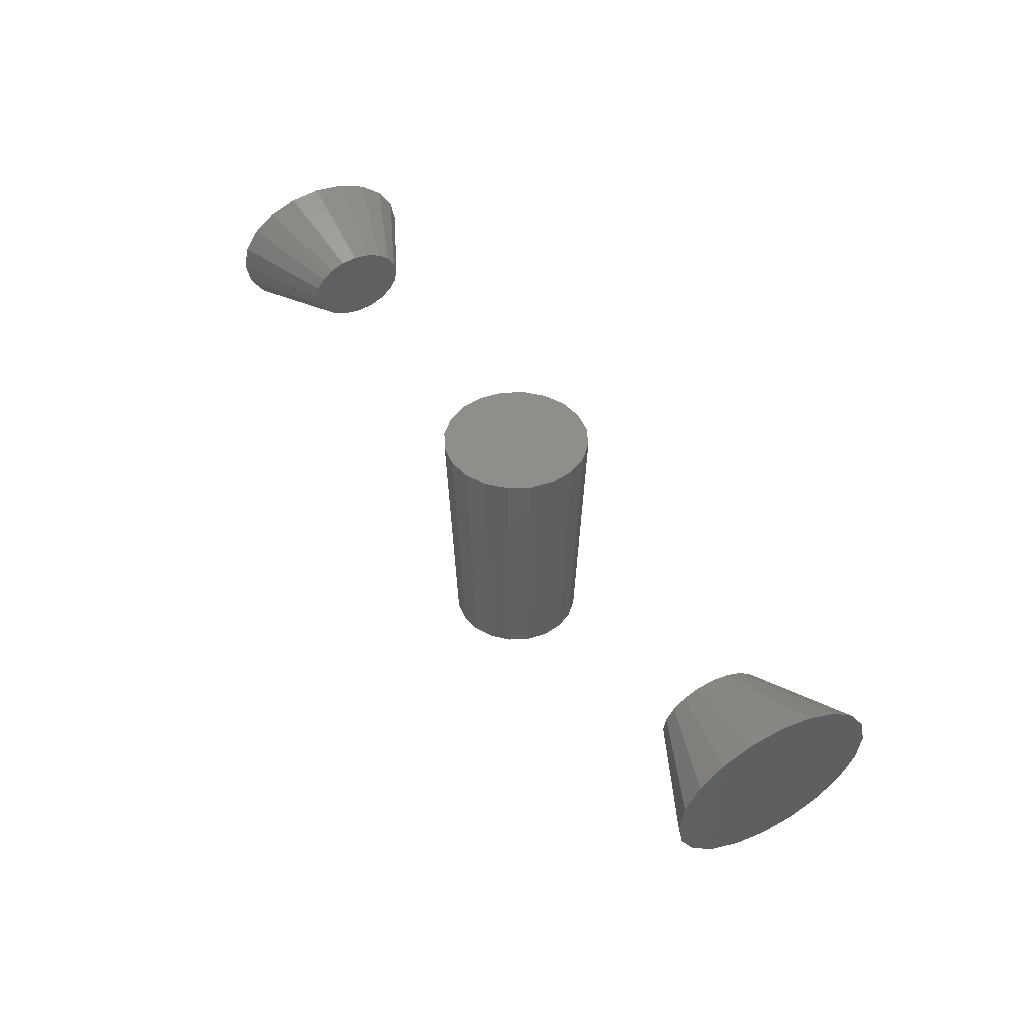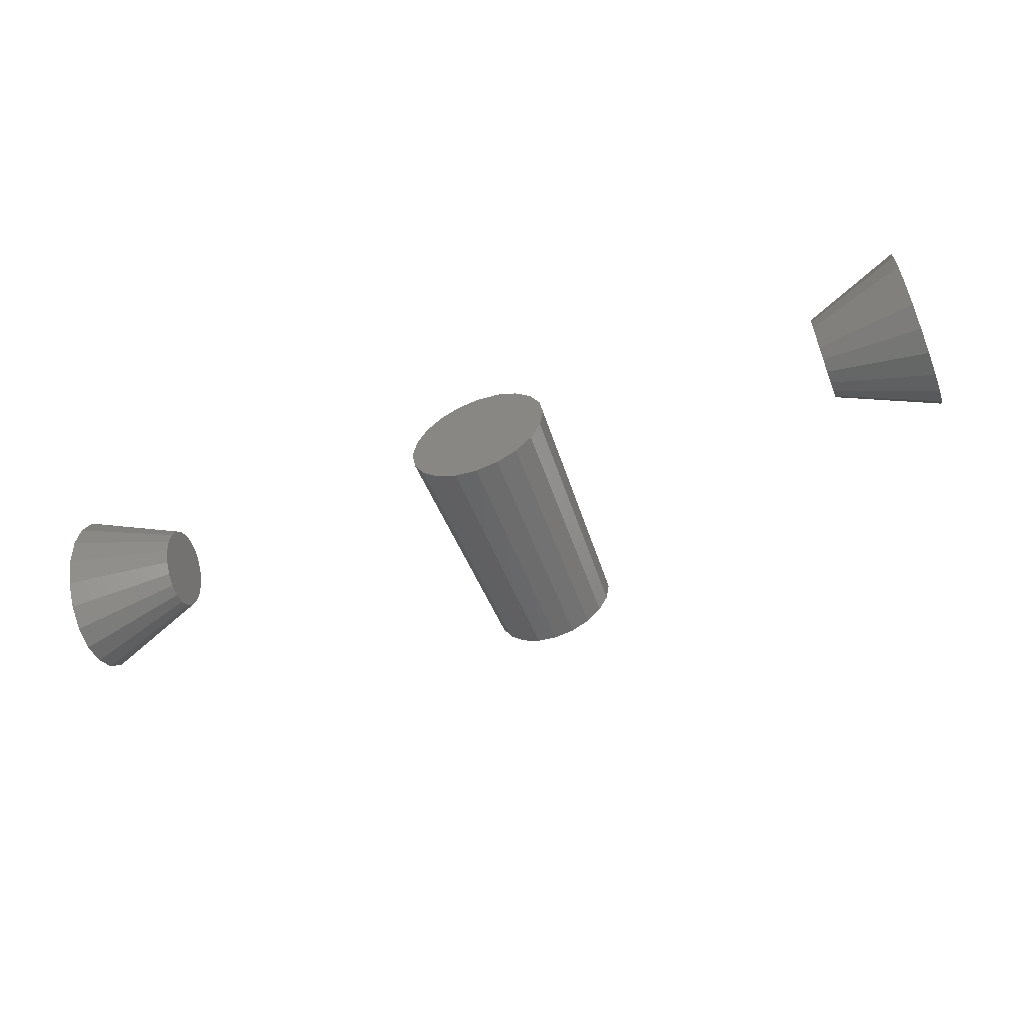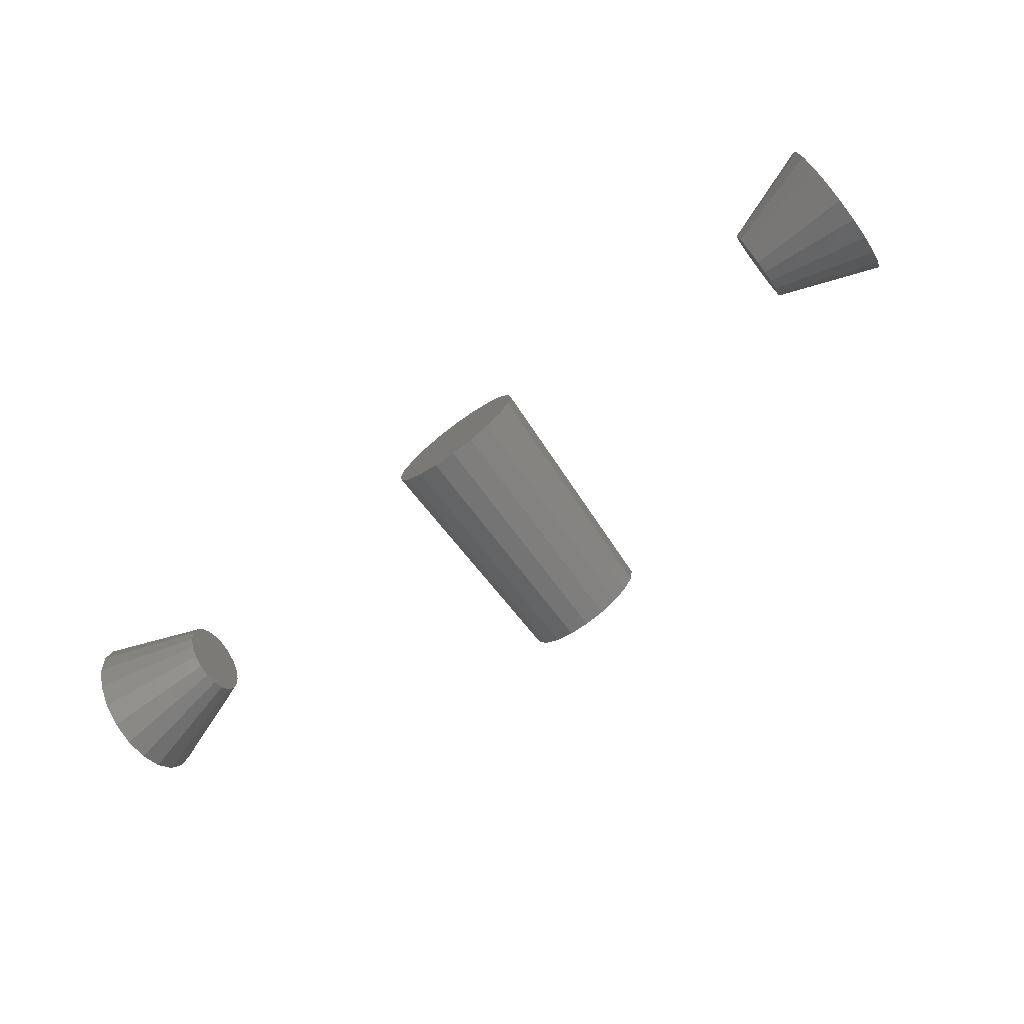
<metadata>
{"format":"stl","ext":"stl","renderer":"f3d","projection":"perspective","resolution":1024,"background":"white","views":[{"elev":44.2,"azim":60.4,"up":"+Z"},{"elev":-57.0,"azim":21.0,"up":"+Y"},{"elev":-74.7,"azim":36.6,"up":"+Y"}]}
</metadata>
<code>
# stl→obj: 320 verts, 624 faces
v 0.6121 -6.555 13.38
v 0.5604 -6.229 13.11
v 0.7713 -6.44 13.11
v 0.4447 -6.388 13.38
v 0.855 -7.621 12.79
v 0.5604 -7.771 13.11
v 0.7713 -7.56 13.11
v 0.6212 -7.855 12.79
v 0.1501 -6.538 13.57
v 0.05172 -6.841 13.68
v 0 -6.514 13.57
v -0.05172 -7.159 13.68
v 0 -7.486 13.57
v -0.1501 -7.462 13.57
v 1.057 -7 12.79
v 1.005 -7.327 12.79
v 0.9534 -7 13.11
v 1.005 -7.327 12.62
v 1.057 -7 12.62
v -0.9534 -7 13.11
v -0.9067 -7.295 13.11
v -1.005 -7.327 12.79
v 0 -6.047 13.11
v 0.2338 -6.28 13.38
v 0 -6.243 13.38
v -0.462 -7.15 13.57
v -0.7196 -7.234 13.38
v -0.7566 -7 13.38
v -0.2946 -6.093 13.11
v -0.4447 -6.388 13.38
v -0.5604 -6.229 13.11
v 0.6212 -7.855 12.62
v 0.3266 -8.005 12.79
v 0.3266 -8.005 12.62
v 0.855 -6.379 12.79
v 0.6212 -6.145 12.79
v 0 -5.943 12.79
v -0.3266 -5.995 12.79
v 0.7566 -7 13.38
v 0.7196 -6.766 13.38
v 0.9067 -6.705 13.11
v 0.4858 -7 13.57
v 0.462 -6.85 13.57
v -0.6121 -7.445 13.38
v 0.2855 -7.393 13.57
v 0.1501 -7.462 13.57
v 0.05172 -7.159 13.68
v -0.3266 -8.005 12.62
v -0.6212 -7.855 12.79
v -0.3266 -8.005 12.79
v -0.6212 -7.855 12.62
v 0.9067 -7.295 13.11
v 0.2338 -7.72 13.38
v 0.1592 -6.948 13.68
v 0.1674 -7 13.68
v 0.3266 -5.995 12.79
v 0.2946 -6.093 13.11
v 1.005 -6.673 12.79
v 1.005 -6.673 12.62
v 0.393 -6.714 13.57
v -0.855 -6.379 12.79
v -0.6212 -6.145 12.79
v -0.7713 -6.44 13.11
v -0.9067 -6.705 13.11
v -1.005 -6.673 12.79
v -0.1354 -6.902 13.68
v -0.1592 -6.948 13.68
v -0.393 -6.714 13.57
v 0.6121 -7.445 13.38
v -0.2338 -7.72 13.38
v -0.2946 -7.907 13.11
v -0.4447 -7.612 13.38
v -0.5604 -7.771 13.11
v -0.7713 -7.56 13.11
v 0.855 -7.621 12.62
v -0.2855 -6.607 13.57
v -0.6121 -6.555 13.38
v 0.2855 -6.607 13.57
v -1.057 -7 12.62
v -1.057 -7 12.79
v -1.005 -7.327 12.62
v -1.005 -6.673 12.62
v -0.1501 -6.538 13.57
v -0.05172 -6.841 13.68
v 0.1354 -6.902 13.68
v 0.09839 -6.865 13.68
v 0 -6.833 13.68
v -0.1592 -7.052 13.68
v -0.4858 -7 13.57
v 0.7196 -7.234 13.38
v 0.393 -7.286 13.57
v 0.2946 -7.907 13.11
v 0 -7.953 13.11
v 0.462 -7.15 13.57
v 0.1592 -7.052 13.68
v 0 -8.057 12.79
v 0 -8.057 12.62
v 0 -7.757 13.38
v -0.3266 -5.995 12.62
v 0 -5.943 12.62
v -0.2338 -6.28 13.38
v -0.7196 -6.766 13.38
v -0.1674 -7 13.68
v -0.2855 -7.393 13.57
v -0.1354 -7.098 13.68
v -0.09839 -7.135 13.68
v -0.393 -7.286 13.57
v 0 -7.167 13.68
v -0.855 -7.621 12.62
v -0.855 -7.621 12.79
v 0.3266 -5.995 12.62
v -0.855 -6.379 12.62
v -0.6212 -6.145 12.62
v -0.462 -6.85 13.57
v -0.09839 -6.865 13.68
v 0.09839 -7.135 13.68
v 0.1354 -7.098 13.68
v 0.4447 -7.612 13.38
v 0.855 -6.379 12.62
v 0.6212 -6.145 12.62
v 1.07 -7 8.3
v 1.018 -6.669 12.62
v 1.018 -6.669 8.3
v 1.07 -7 12.62
v -1.07 -7 12.62
v -1.018 -6.669 8.3
v -1.018 -6.669 12.62
v -1.07 -7 8.3
v 0 -5.93 8.3
v 0.3306 -5.982 12.62
v 0 -5.93 12.62
v 0.3306 -5.982 8.3
v 2.24 -7 8.3
v 2.13 -7.692 8.3
v 1.018 -7.331 8.3
v 1.812 -8.317 8.3
v 2.13 -6.308 8.3
v 0.8656 -7.629 8.3
v 1.317 -8.812 8.3
v 1.812 -5.683 8.3
v 0.6289 -7.866 8.3
v 0.6922 -9.13 8.3
v 0.3306 -8.018 8.3
v 0 -9.24 8.3
v 0 -8.07 8.3
v -0.3306 -8.018 8.3
v -0.6922 -9.13 8.3
v -0.6289 -7.866 8.3
v -1.317 -8.812 8.3
v -0.8656 -7.629 8.3
v -1.812 -8.317 8.3
v -1.018 -7.331 8.3
v 0.8656 -6.371 8.3
v 1.317 -5.188 8.3
v 0.6289 -6.134 8.3
v 0.6922 -4.87 8.3
v 0 -4.76 8.3
v -0.3306 -5.982 8.3
v -0.6922 -4.87 8.3
v -0.6289 -6.134 8.3
v -1.317 -5.188 8.3
v -0.8656 -6.371 8.3
v -1.812 -5.683 8.3
v -2.13 -6.308 8.3
v -2.13 -7.692 8.3
v -2.24 -7 8.3
v 0.6289 -6.134 12.62
v 0.8656 -6.371 12.62
v -0.3306 -5.982 12.62
v -0.6289 -6.134 12.62
v -0.8656 -6.371 12.62
v 1.018 -7.331 12.62
v 0.8656 -7.629 12.62
v -0.6289 -7.866 12.62
v -0.8656 -7.629 12.62
v -1.018 -7.331 12.62
v 0.6289 -7.866 12.62
v 0.3306 -8.018 12.62
v 0 -8.07 12.62
v -0.3306 -8.018 12.62
v 2.24 -7 5
v 2.13 -6.308 5
v -2.13 -6.308 5
v -2.24 -7 5
v 0 -4.76 5
v 0.6922 -4.87 5
v 2.13 -7.692 5
v 1.812 -5.683 5
v 1.812 -8.317 5
v 1.317 -5.188 5
v 1.317 -8.812 5
v 0.6922 -9.13 5
v 0 -9.24 5
v -0.6922 -4.87 5
v -0.6922 -9.13 5
v -1.317 -5.188 5
v -1.317 -8.812 5
v -1.812 -5.683 5
v -1.812 -8.317 5
v -2.13 -7.692 5
v 2.64 -7 5
v 2.511 -6.184 5
v 3.04 -7 14.69
v -2.511 -7.816 5
v -3.04 -7 14.69
v -2.64 -7 5
v 0 -4.36 5
v -0.8158 -4.489 5
v 0 -3.96 14.69
v 2.891 -7.939 14.69
v 2.511 -7.816 5
v 2.459 -5.213 14.69
v 2.891 -6.061 14.69
v 0.8158 -9.511 5
v 0 -10.04 14.69
v 0 -9.64 5
v -2.459 -8.787 14.69
v -2.136 -8.552 5
v -2.511 -6.184 5
v -2.891 -6.061 14.69
v 2.459 -8.787 14.69
v 1.552 -9.136 5
v 2.136 -8.552 5
v 1.787 -9.459 14.69
v 2.136 -5.448 5
v 1.552 -4.864 5
v 0.8158 -4.489 5
v -0.8158 -9.511 5
v -1.552 -9.136 5
v -1.552 -4.864 5
v -2.136 -5.448 5
v -1.787 -9.459 14.69
v 1.787 -4.541 14.69
v 0.9394 -4.109 14.69
v 0.9394 -9.891 14.69
v -0.9394 -4.109 14.69
v -0.9394 -9.891 14.69
v -1.787 -4.541 14.69
v -2.459 -5.213 14.69
v -2.891 -7.939 14.69
v -15 -7.2 11.45
v -19 -7.2 10
v -19 -5.948 10.15
v -15 -5.21 13.48
v -19 -3.348 13.93
v -15 -5.507 13.91
v -19 -3.348 12.07
v -19 -3.15 13
v -19 -3.923 11.24
v -19 -3.923 14.76
v -19 -4.819 10.57
v -19 -4.819 15.43
v -19 -5.948 15.85
v -19 -7.2 16
v -19 -8.452 10.15
v -19 -8.452 15.85
v -19 -9.581 10.57
v -19 -9.581 15.43
v -19 -10.48 11.24
v -19 -10.48 14.76
v -19 -11.05 12.07
v -19 -11.05 13.93
v -19 -11.25 13
v -15 -8.893 12.09
v -15 -5.507 12.09
v -15 -7.847 11.53
v -15 -5.97 14.25
v -15 -5.107 13
v -15 -7.2 14.55
v -15 -7.847 14.47
v -15 -8.43 11.75
v -15 -6.553 11.53
v -15 -5.97 11.75
v -15 -6.553 14.47
v -15 -8.893 13.91
v -15 -8.43 14.25
v -15 -9.19 13.48
v -15 -9.293 13
v -15 -5.21 12.52
v -15 -9.19 12.52
v 19 -7.2 10
v 15 -7.2 11.45
v 19 -5.948 10.15
v 19 -8.452 10.15
v 15 -7.847 11.53
v 15 -8.893 13.91
v 15 -9.19 13.48
v 19 -11.05 13.93
v 19 -3.348 13.93
v 19 -3.348 12.07
v 19 -3.15 13
v 19 -3.923 14.76
v 19 -3.923 11.24
v 19 -4.819 15.43
v 19 -4.819 10.57
v 19 -5.948 15.85
v 19 -7.2 16
v 19 -8.452 15.85
v 19 -9.581 15.43
v 19 -9.581 10.57
v 19 -10.48 14.76
v 19 -10.48 11.24
v 19 -11.05 12.07
v 19 -11.25 13
v 15 -5.21 12.52
v 15 -5.107 13
v 15 -8.893 12.09
v 15 -8.43 11.75
v 15 -5.507 12.09
v 15 -8.43 14.25
v 15 -7.847 14.47
v 15 -5.97 14.25
v 15 -9.293 13
v 15 -9.19 12.52
v 15 -5.21 13.48
v 15 -5.507 13.91
v 15 -5.97 11.75
v 15 -6.553 11.53
v 15 -6.553 14.47
v 15 -7.2 14.55
f 1 2 3
f 2 1 4
f 5 6 7
f 6 5 8
f 9 10 11
f 12 13 14
f 15 16 17
f 18 15 19
f 15 18 16
f 20 21 22
f 23 24 25
f 26 27 28
f 29 30 31
f 32 33 8
f 33 32 34
f 35 2 36
f 2 35 3
f 37 23 38
f 17 39 40
f 3 41 1
f 39 42 43
f 27 44 21
f 45 46 47
f 48 49 50
f 49 48 51
f 17 16 52
f 45 53 46
f 43 42 54
f 42 55 54
f 56 2 57
f 19 58 59
f 58 19 15
f 1 40 60
f 31 61 62
f 61 31 63
f 23 29 38
f 64 20 65
f 60 43 54
f 41 40 1
f 66 67 68
f 52 7 69
f 70 71 72
f 73 44 72
f 44 73 74
f 21 74 22
f 32 5 75
f 5 32 8
f 68 30 76
f 30 68 77
f 58 17 41
f 58 15 17
f 77 31 30
f 31 77 63
f 56 57 23
f 24 78 9
f 61 63 65
f 22 79 80
f 79 22 81
f 80 82 65
f 82 80 79
f 27 21 20
f 83 84 76
f 58 41 3
f 41 17 40
f 85 78 60
f 78 85 86
f 60 54 85
f 11 87 84
f 88 26 89
f 11 84 83
f 90 69 91
f 92 33 93
f 44 74 21
f 42 39 94
f 94 91 95
f 39 90 94
f 34 96 33
f 96 34 97
f 13 46 98
f 6 8 33
f 38 31 62
f 99 37 38
f 37 99 100
f 38 29 31
f 57 24 23
f 2 4 57
f 101 83 76
f 25 11 83
f 65 20 80
f 20 22 80
f 64 102 20
f 40 43 60
f 40 39 43
f 35 58 3
f 57 4 24
f 78 86 10
f 60 4 1
f 4 60 78
f 11 10 87
f 103 88 89
f 70 93 71
f 104 105 106
f 105 104 107
f 108 13 12
f 88 107 26
f 26 107 27
f 71 50 73
f 71 93 50
f 49 109 110
f 109 49 51
f 47 46 13
f 17 52 90
f 39 17 90
f 75 16 18
f 16 75 5
f 16 5 7
f 37 56 23
f 100 56 37
f 56 100 111
f 36 2 56
f 65 112 61
f 112 65 82
f 61 113 62
f 113 61 112
f 63 64 65
f 29 101 30
f 101 76 30
f 102 28 20
f 28 27 20
f 4 78 24
f 9 78 10
f 102 114 28
f 25 83 101
f 66 76 115
f 76 66 68
f 72 107 104
f 107 72 44
f 107 44 27
f 73 50 49
f 72 71 73
f 14 98 70
f 106 12 104
f 108 47 13
f 73 110 74
f 110 73 49
f 74 110 22
f 116 45 47
f 45 117 91
f 117 45 116
f 94 90 91
f 95 91 117
f 42 94 95
f 55 42 95
f 118 91 69
f 91 118 45
f 45 118 53
f 110 81 22
f 81 110 109
f 59 35 119
f 35 59 58
f 113 38 62
f 38 113 99
f 23 25 101
f 23 101 29
f 24 9 25
f 25 9 11
f 114 89 28
f 89 26 28
f 77 68 102
f 114 67 89
f 63 77 64
f 77 102 64
f 84 115 76
f 13 98 14
f 104 70 72
f 6 69 7
f 69 6 118
f 98 93 70
f 88 105 107
f 97 50 96
f 50 97 48
f 93 96 50
f 46 53 98
f 98 53 93
f 52 16 7
f 90 52 69
f 111 36 56
f 36 111 120
f 119 36 120
f 36 119 35
f 95 54 55
f 117 54 95
f 117 85 54
f 116 85 117
f 116 86 85
f 47 86 116
f 47 10 86
f 108 10 47
f 108 87 10
f 12 87 108
f 12 84 87
f 106 84 12
f 106 115 84
f 105 115 106
f 105 66 115
f 88 66 105
f 88 67 66
f 67 88 103
f 67 103 89
f 68 114 102
f 68 67 114
f 12 14 104
f 14 70 104
f 93 33 96
f 118 6 92
f 6 33 92
f 118 92 53
f 53 92 93
f 121 122 123
f 122 121 124
f 125 126 127
f 126 125 128
f 129 130 131
f 130 129 132
f 121 133 134
f 135 134 136
f 133 121 137
f 138 136 139
f 123 137 121
f 137 123 140
f 134 135 121
f 136 138 135
f 141 139 142
f 139 141 138
f 142 143 141
f 144 143 142
f 144 145 143
f 144 146 145
f 147 146 144
f 146 147 148
f 149 148 147
f 148 149 150
f 150 151 152
f 151 150 149
f 153 140 123
f 140 153 154
f 155 154 153
f 154 155 156
f 132 156 155
f 129 156 132
f 129 157 156
f 158 157 129
f 159 158 160
f 158 159 157
f 161 160 162
f 163 162 126
f 160 161 159
f 164 126 128
f 165 152 151
f 152 165 128
f 162 163 161
f 166 128 165
f 126 164 163
f 128 166 164
f 153 167 155
f 167 153 168
f 123 168 153
f 168 123 122
f 132 167 130
f 167 132 155
f 160 169 170
f 169 160 158
f 171 160 170
f 160 171 162
f 158 131 169
f 131 158 129
f 138 172 135
f 172 138 173
f 174 150 175
f 150 174 148
f 176 128 125
f 128 176 152
f 127 162 171
f 162 127 126
f 172 19 124
f 172 18 19
f 173 18 172
f 173 75 18
f 177 75 173
f 177 32 75
f 178 32 177
f 178 34 32
f 179 34 178
f 179 97 34
f 179 48 97
f 180 48 179
f 180 51 48
f 174 51 180
f 174 109 51
f 175 109 174
f 175 81 109
f 176 81 175
f 176 79 81
f 79 176 125
f 19 122 124
f 59 122 19
f 59 168 122
f 119 168 59
f 119 167 168
f 120 167 119
f 120 130 167
f 111 130 120
f 100 130 111
f 100 131 130
f 99 131 100
f 99 169 131
f 113 169 99
f 113 170 169
f 112 170 113
f 112 171 170
f 82 171 112
f 82 127 171
f 79 127 82
f 127 79 125
f 143 179 178
f 179 143 145
f 141 173 138
f 173 141 177
f 146 174 180
f 174 146 148
f 175 152 176
f 152 175 150
f 135 124 121
f 124 135 172
f 141 178 177
f 178 141 143
f 145 180 179
f 180 145 146
f 181 137 182
f 137 181 133
f 166 183 164
f 183 166 184
f 185 156 157
f 156 185 186
f 182 187 181
f 188 187 182
f 188 189 187
f 190 189 188
f 190 191 189
f 186 191 190
f 186 192 191
f 185 192 186
f 185 193 192
f 194 193 185
f 194 195 193
f 196 195 194
f 196 197 195
f 198 197 196
f 198 199 197
f 183 199 198
f 183 200 199
f 200 183 184
f 188 154 190
f 154 188 140
f 182 140 188
f 140 182 137
f 186 154 156
f 154 186 190
f 196 159 161
f 159 196 194
f 163 196 161
f 196 163 198
f 194 157 159
f 157 194 185
f 189 134 187
f 134 189 136
f 149 199 151
f 199 149 197
f 165 184 166
f 184 165 200
f 164 198 163
f 198 164 183
f 192 144 142
f 144 192 193
f 191 136 189
f 136 191 139
f 195 149 147
f 149 195 197
f 151 200 165
f 200 151 199
f 187 133 181
f 133 187 134
f 191 142 139
f 142 191 192
f 193 147 144
f 147 193 195
f 201 202 203
f 204 205 206
f 207 208 209
f 210 211 203
f 202 212 213
f 214 215 216
f 217 204 218
f 219 205 220
f 203 202 213
f 221 222 223
f 222 221 224
f 224 214 222
f 211 202 201
f 223 202 211
f 223 225 202
f 222 225 223
f 222 226 225
f 214 226 222
f 214 227 226
f 216 227 214
f 216 207 227
f 228 207 216
f 228 208 207
f 229 208 228
f 229 230 208
f 218 230 229
f 218 231 230
f 204 231 218
f 204 219 231
f 219 204 206
f 229 217 218
f 217 229 232
f 213 210 203
f 212 210 213
f 212 221 210
f 233 221 212
f 233 224 221
f 234 224 233
f 234 235 224
f 209 235 234
f 209 215 235
f 236 215 209
f 236 237 215
f 238 237 236
f 238 232 237
f 239 232 238
f 239 217 232
f 220 217 239
f 220 240 217
f 240 220 205
f 230 238 208
f 227 209 234
f 210 221 211
f 203 211 201
f 235 214 224
f 235 215 214
f 217 240 204
f 240 205 204
f 219 220 239
f 230 239 238
f 239 230 231
f 206 205 219
f 208 238 236
f 208 236 209
f 233 227 234
f 226 227 233
f 221 223 211
f 215 228 216
f 231 219 239
f 212 226 233
f 226 212 225
f 202 225 212
f 227 207 209
f 237 232 228
f 215 237 228
f 228 232 229
f 241 242 243
f 244 245 246
f 247 245 248
f 249 245 247
f 249 250 245
f 251 250 249
f 251 252 250
f 243 252 251
f 243 253 252
f 242 253 243
f 242 254 253
f 255 254 242
f 255 256 254
f 257 256 255
f 257 258 256
f 259 258 257
f 259 260 258
f 261 260 259
f 261 262 260
f 262 261 263
f 264 259 257
f 265 249 247
f 266 257 255
f 252 253 267
f 248 245 268
f 269 254 270
f 271 257 266
f 272 243 273
f 245 250 246
f 268 245 244
f 267 253 274
f 253 254 274
f 258 260 275
f 270 258 276
f 276 258 275
f 256 258 270
f 254 256 270
f 277 263 278
f 244 279 268
f 246 279 244
f 246 265 279
f 267 265 246
f 267 273 265
f 274 273 267
f 274 272 273
f 269 272 274
f 269 241 272
f 270 241 269
f 270 266 241
f 276 266 270
f 276 271 266
f 275 271 276
f 275 264 271
f 277 264 275
f 277 280 264
f 280 277 278
f 280 263 261
f 280 261 264
f 266 255 242
f 266 242 241
f 265 247 279
f 273 243 251
f 273 251 265
f 265 251 249
f 241 243 272
f 279 247 268
f 268 247 248
f 250 252 246
f 246 252 267
f 274 254 269
f 260 262 275
f 275 262 277
f 262 263 277
f 264 261 259
f 278 263 280
f 264 257 271
f 281 282 283
f 284 285 281
f 286 287 288
f 289 290 291
f 292 290 289
f 292 293 290
f 294 293 292
f 294 295 293
f 296 295 294
f 296 283 295
f 297 283 296
f 297 281 283
f 298 281 297
f 298 284 281
f 299 284 298
f 299 300 284
f 301 300 299
f 301 302 300
f 288 302 301
f 288 303 302
f 303 288 304
f 290 305 306
f 288 287 304
f 300 285 284
f 300 307 308
f 295 309 293
f 310 286 299
f 301 286 288
f 298 311 299
f 297 311 298
f 290 306 291
f 294 312 296
f 290 309 305
f 304 313 314
f 305 315 306
f 309 315 305
f 309 316 315
f 317 316 309
f 317 312 316
f 318 312 317
f 318 319 312
f 282 319 318
f 282 320 319
f 285 320 282
f 285 311 320
f 308 311 285
f 308 310 311
f 307 310 308
f 307 286 310
f 314 286 307
f 314 287 286
f 287 314 313
f 281 285 282
f 299 286 301
f 319 320 297
f 311 310 299
f 316 312 294
f 293 309 290
f 295 317 309
f 303 307 302
f 302 307 300
f 287 313 304
f 303 314 307
f 304 314 303
f 300 308 285
f 312 319 296
f 296 319 297
f 320 311 297
f 291 306 289
f 289 316 292
f 292 316 294
f 283 317 295
f 306 315 289
f 283 318 317
f 283 282 318
f 315 316 289

</code>
